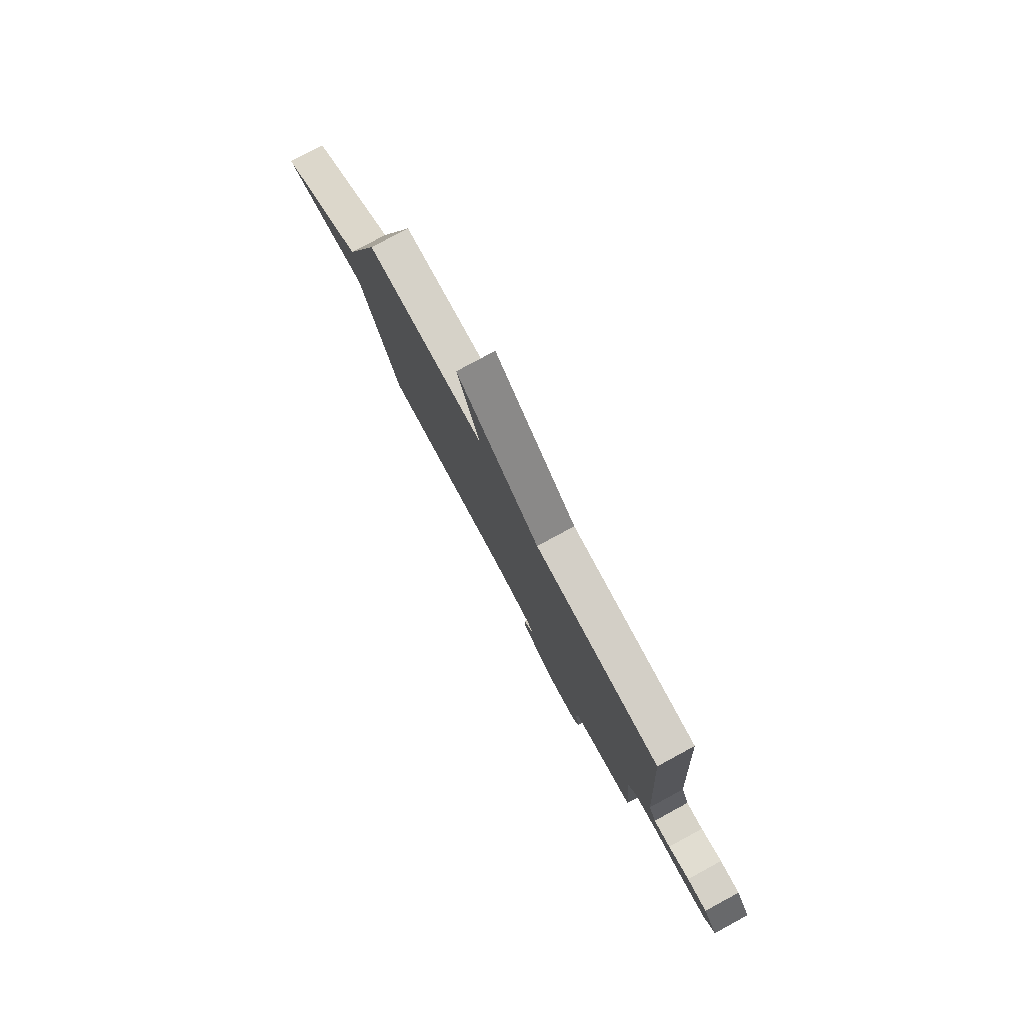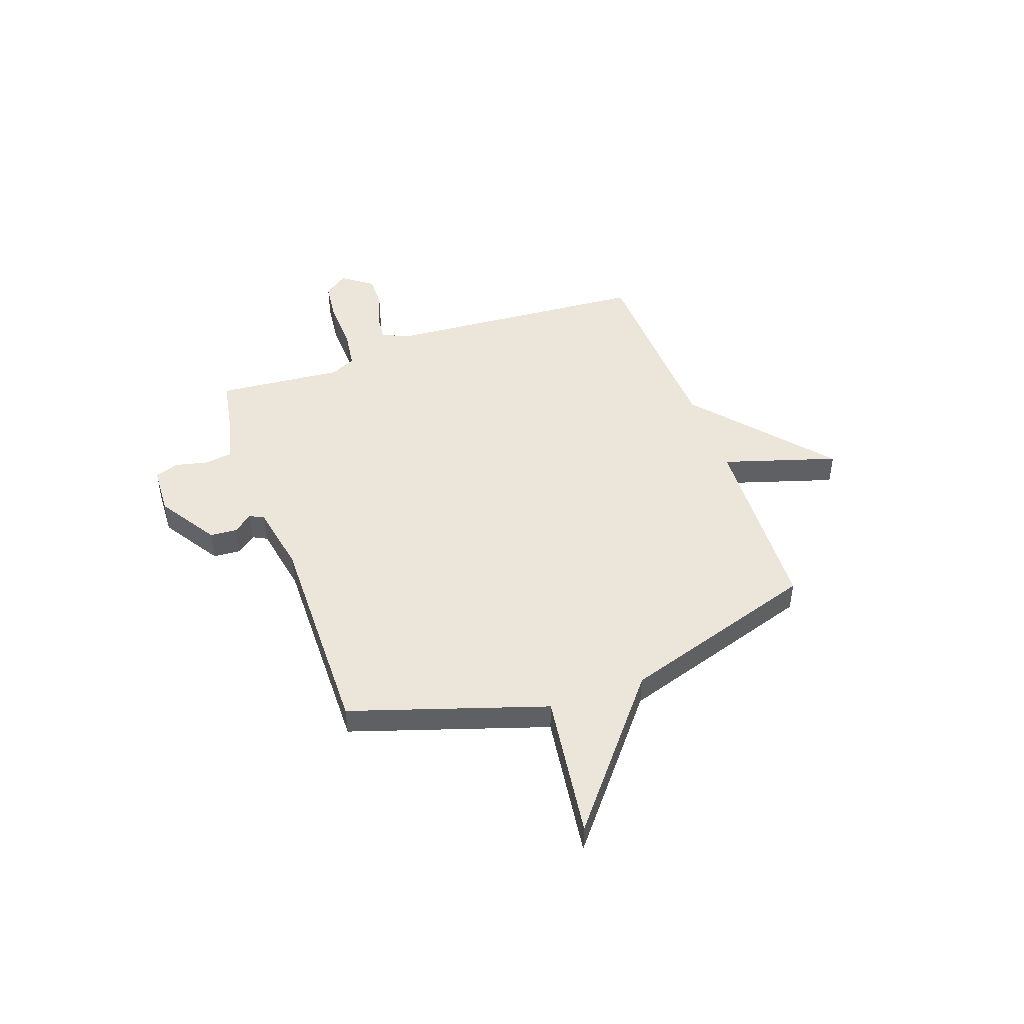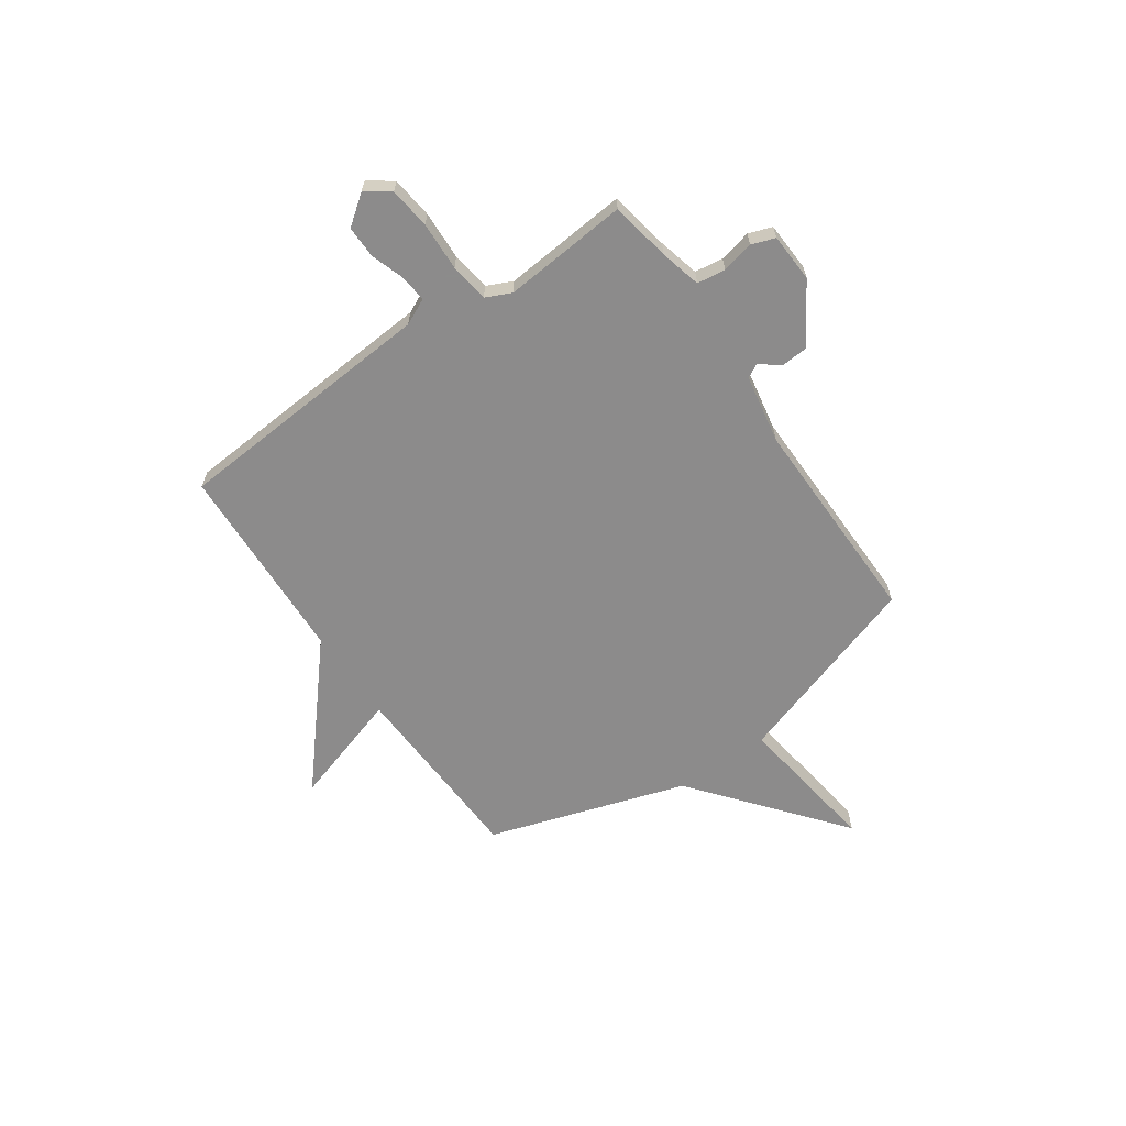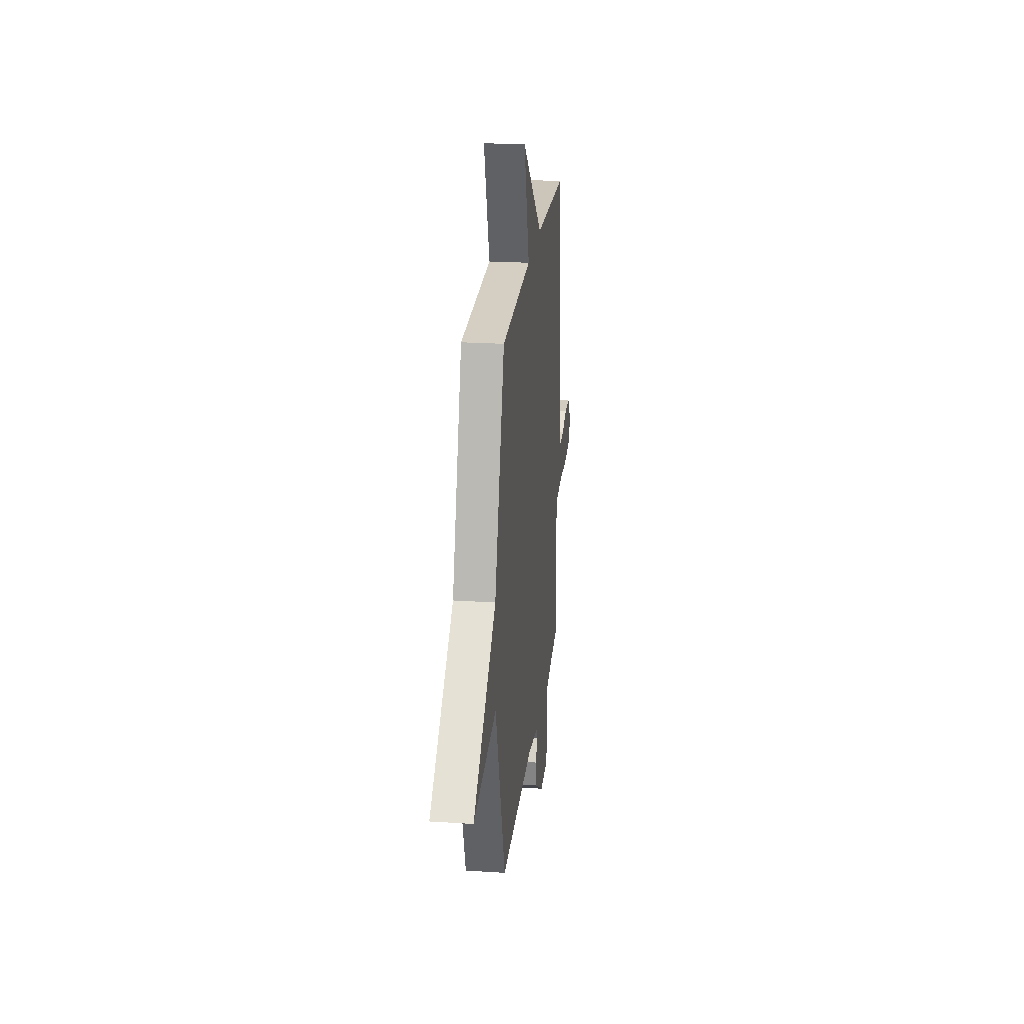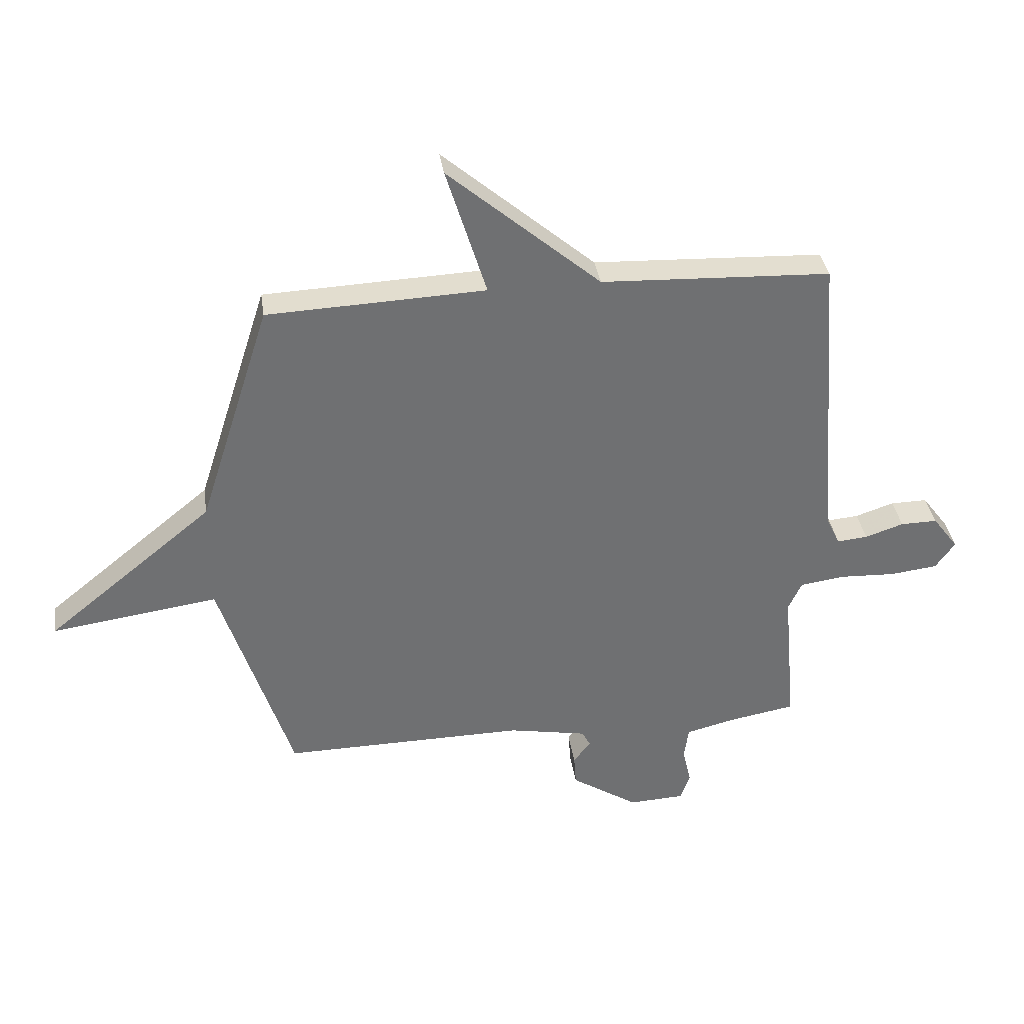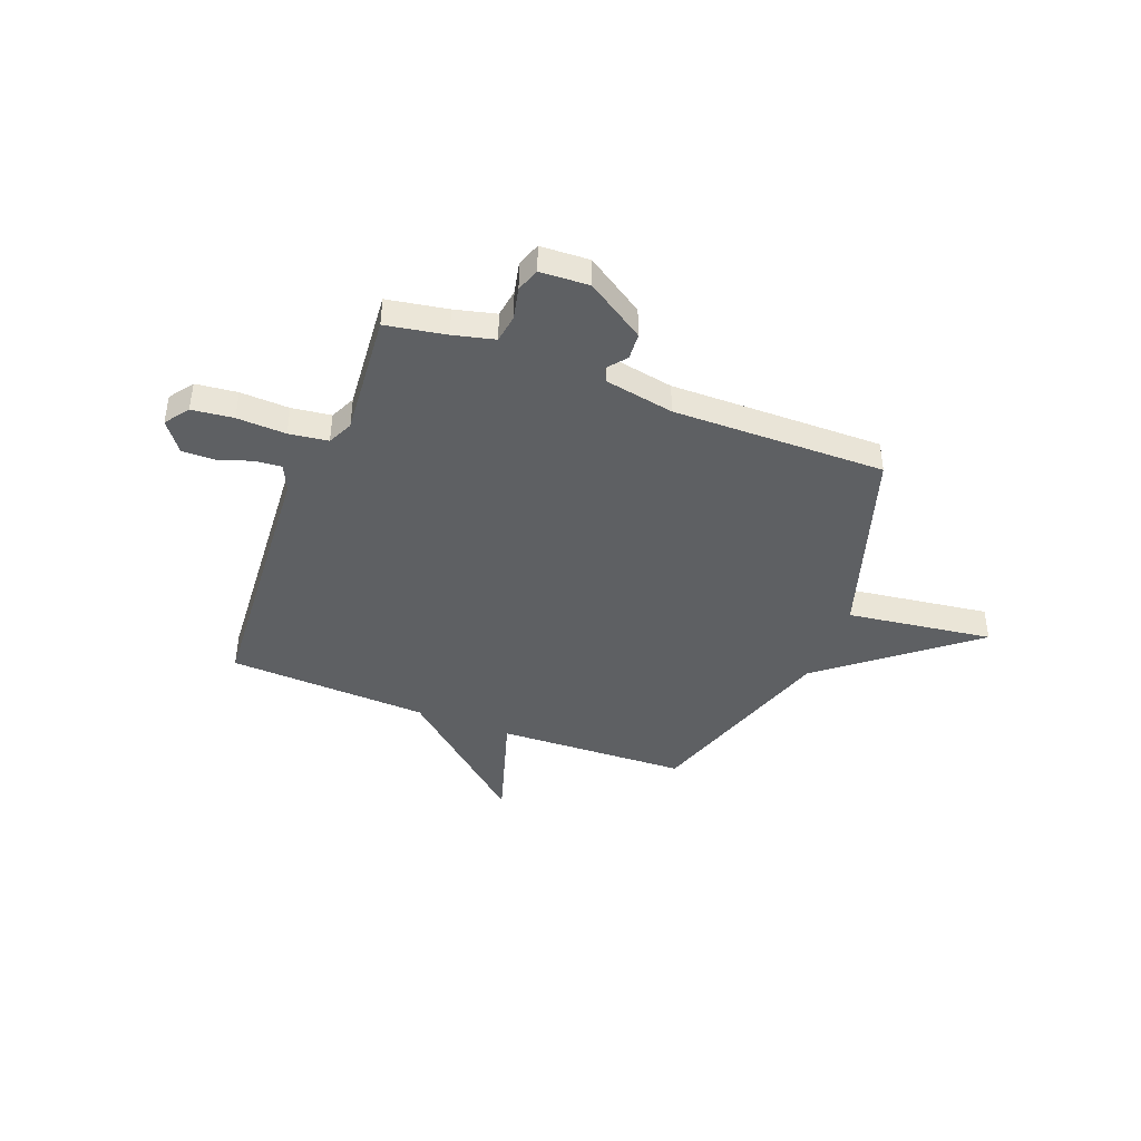
<metadata>
{"format":"obj","ext":"obj","renderer":"f3d","projection":"perspective","resolution":1024,"background":"white","views":[{"elev":79.5,"azim":61.6,"up":"+Z"},{"elev":47.1,"azim":-109.6,"up":"+Y"},{"elev":-64.0,"azim":124.7,"up":"+Y"},{"elev":23.3,"azim":-83.7,"up":"+Z"},{"elev":35.5,"azim":-8.2,"up":"+Z"},{"elev":-42.5,"azim":158.7,"up":"+Y"}]}
</metadata>
<code>
v -0.5 0.07 0.5
v -0.111 0.07 0.517
v -0.183 0.07 0.749
v 0.089 0.07 0.517
v 0.5 0.07 0.5
v 0.54 0.07 -0.041
v 0.565 0.07 -0.094
v 0.62 0.07 -0.089
v 0.689 0.07 -0.066
v 0.755 0.07 -0.065
v 0.801 0.07 -0.126
v 0.766 0.07 -0.175
v 0.681 0.07 -0.185
v 0.581 0.07 -0.181
v 0.501 0.07 -0.192
v 0.477 0.07 -0.244
v 0.5 0.07 -0.5
v 0.377 0.07 -0.522
v 0.293 0.07 -0.543
v 0.285 0.07 -0.601
v 0.3 0.07 -0.667
v 0.283 0.07 -0.715
v 0.183 0.07 -0.72
v 0.063 0.07 -0.643
v 0.059 0.07 -0.588
v 0.09 0.07 -0.549
v 0.075 0.07 -0.52
v -0.066 0.07 -0.494
v -0.5 0.07 -0.5
v -0.629 0.07 -0.103
v -0.927 0.07 -0.145
v -0.629 0.07 0.097
v -0.5 0 0.5
v -0.111 0 0.517
v -0.183 0 0.749
v 0.089 0 0.517
v 0.5 0 0.5
v 0.54 0 -0.041
v 0.565 0 -0.094
v 0.62 0 -0.089
v 0.689 0 -0.066
v 0.755 0 -0.065
v 0.801 0 -0.126
v 0.766 0 -0.175
v 0.681 0 -0.185
v 0.581 0 -0.181
v 0.501 0 -0.192
v 0.477 0 -0.244
v 0.5 0 -0.5
v 0.377 0 -0.522
v 0.293 0 -0.543
v 0.285 0 -0.601
v 0.3 0 -0.667
v 0.283 0 -0.715
v 0.183 0 -0.72
v 0.063 0 -0.643
v 0.059 0 -0.588
v 0.09 0 -0.549
v 0.075 0 -0.52
v -0.066 0 -0.494
v -0.5 0 -0.5
v -0.629 0 -0.103
v -0.927 0 -0.145
v -0.629 0 0.097
f 30 31 32
f 32 1 2
f 30 32 2
f 29 30 2
f 28 29 2
f 27 28 2
f 26 27 2
f 24 25 26
f 23 24 26
f 22 23 26
f 21 22 26
f 20 21 26
f 19 20 26 2
f 2 3 4
f 19 2 4
f 18 19 4
f 16 17 18 4
f 4 5 6
f 16 4 6
f 15 16 6
f 14 15 6 7
f 12 13 14
f 11 12 14
f 10 11 14
f 9 10 14
f 8 9 14
f 7 8 14
f 64 63 62
f 34 33 64
f 34 64 62
f 34 62 61
f 34 61 60
f 34 60 59
f 34 59 58
f 58 57 56
f 58 56 55
f 58 55 54
f 58 54 53
f 58 53 52
f 34 58 52 51
f 36 35 34
f 36 34 51
f 36 51 50
f 36 50 49 48
f 38 37 36
f 38 36 48
f 38 48 47
f 39 38 47 46
f 46 45 44
f 46 44 43
f 46 43 42
f 46 42 41
f 46 41 40
f 46 40 39
f 1 33 34 2
f 2 34 35 3
f 3 35 36 4
f 4 36 37 5
f 5 37 38 6
f 6 38 39 7
f 7 39 40 8
f 8 40 41 9
f 9 41 42 10
f 10 42 43 11
f 11 43 44 12
f 12 44 45 13
f 13 45 46 14
f 14 46 47 15
f 15 47 48 16
f 16 48 49 17
f 17 49 50 18
f 18 50 51 19
f 19 51 52 20
f 20 52 53 21
f 21 53 54 22
f 22 54 55 23
f 23 55 56 24
f 24 56 57 25
f 25 57 58 26
f 26 58 59 27
f 27 59 60 28
f 28 60 61 29
f 29 61 62 30
f 30 62 63 31
f 31 63 64 32
f 32 64 33 1

</code>
